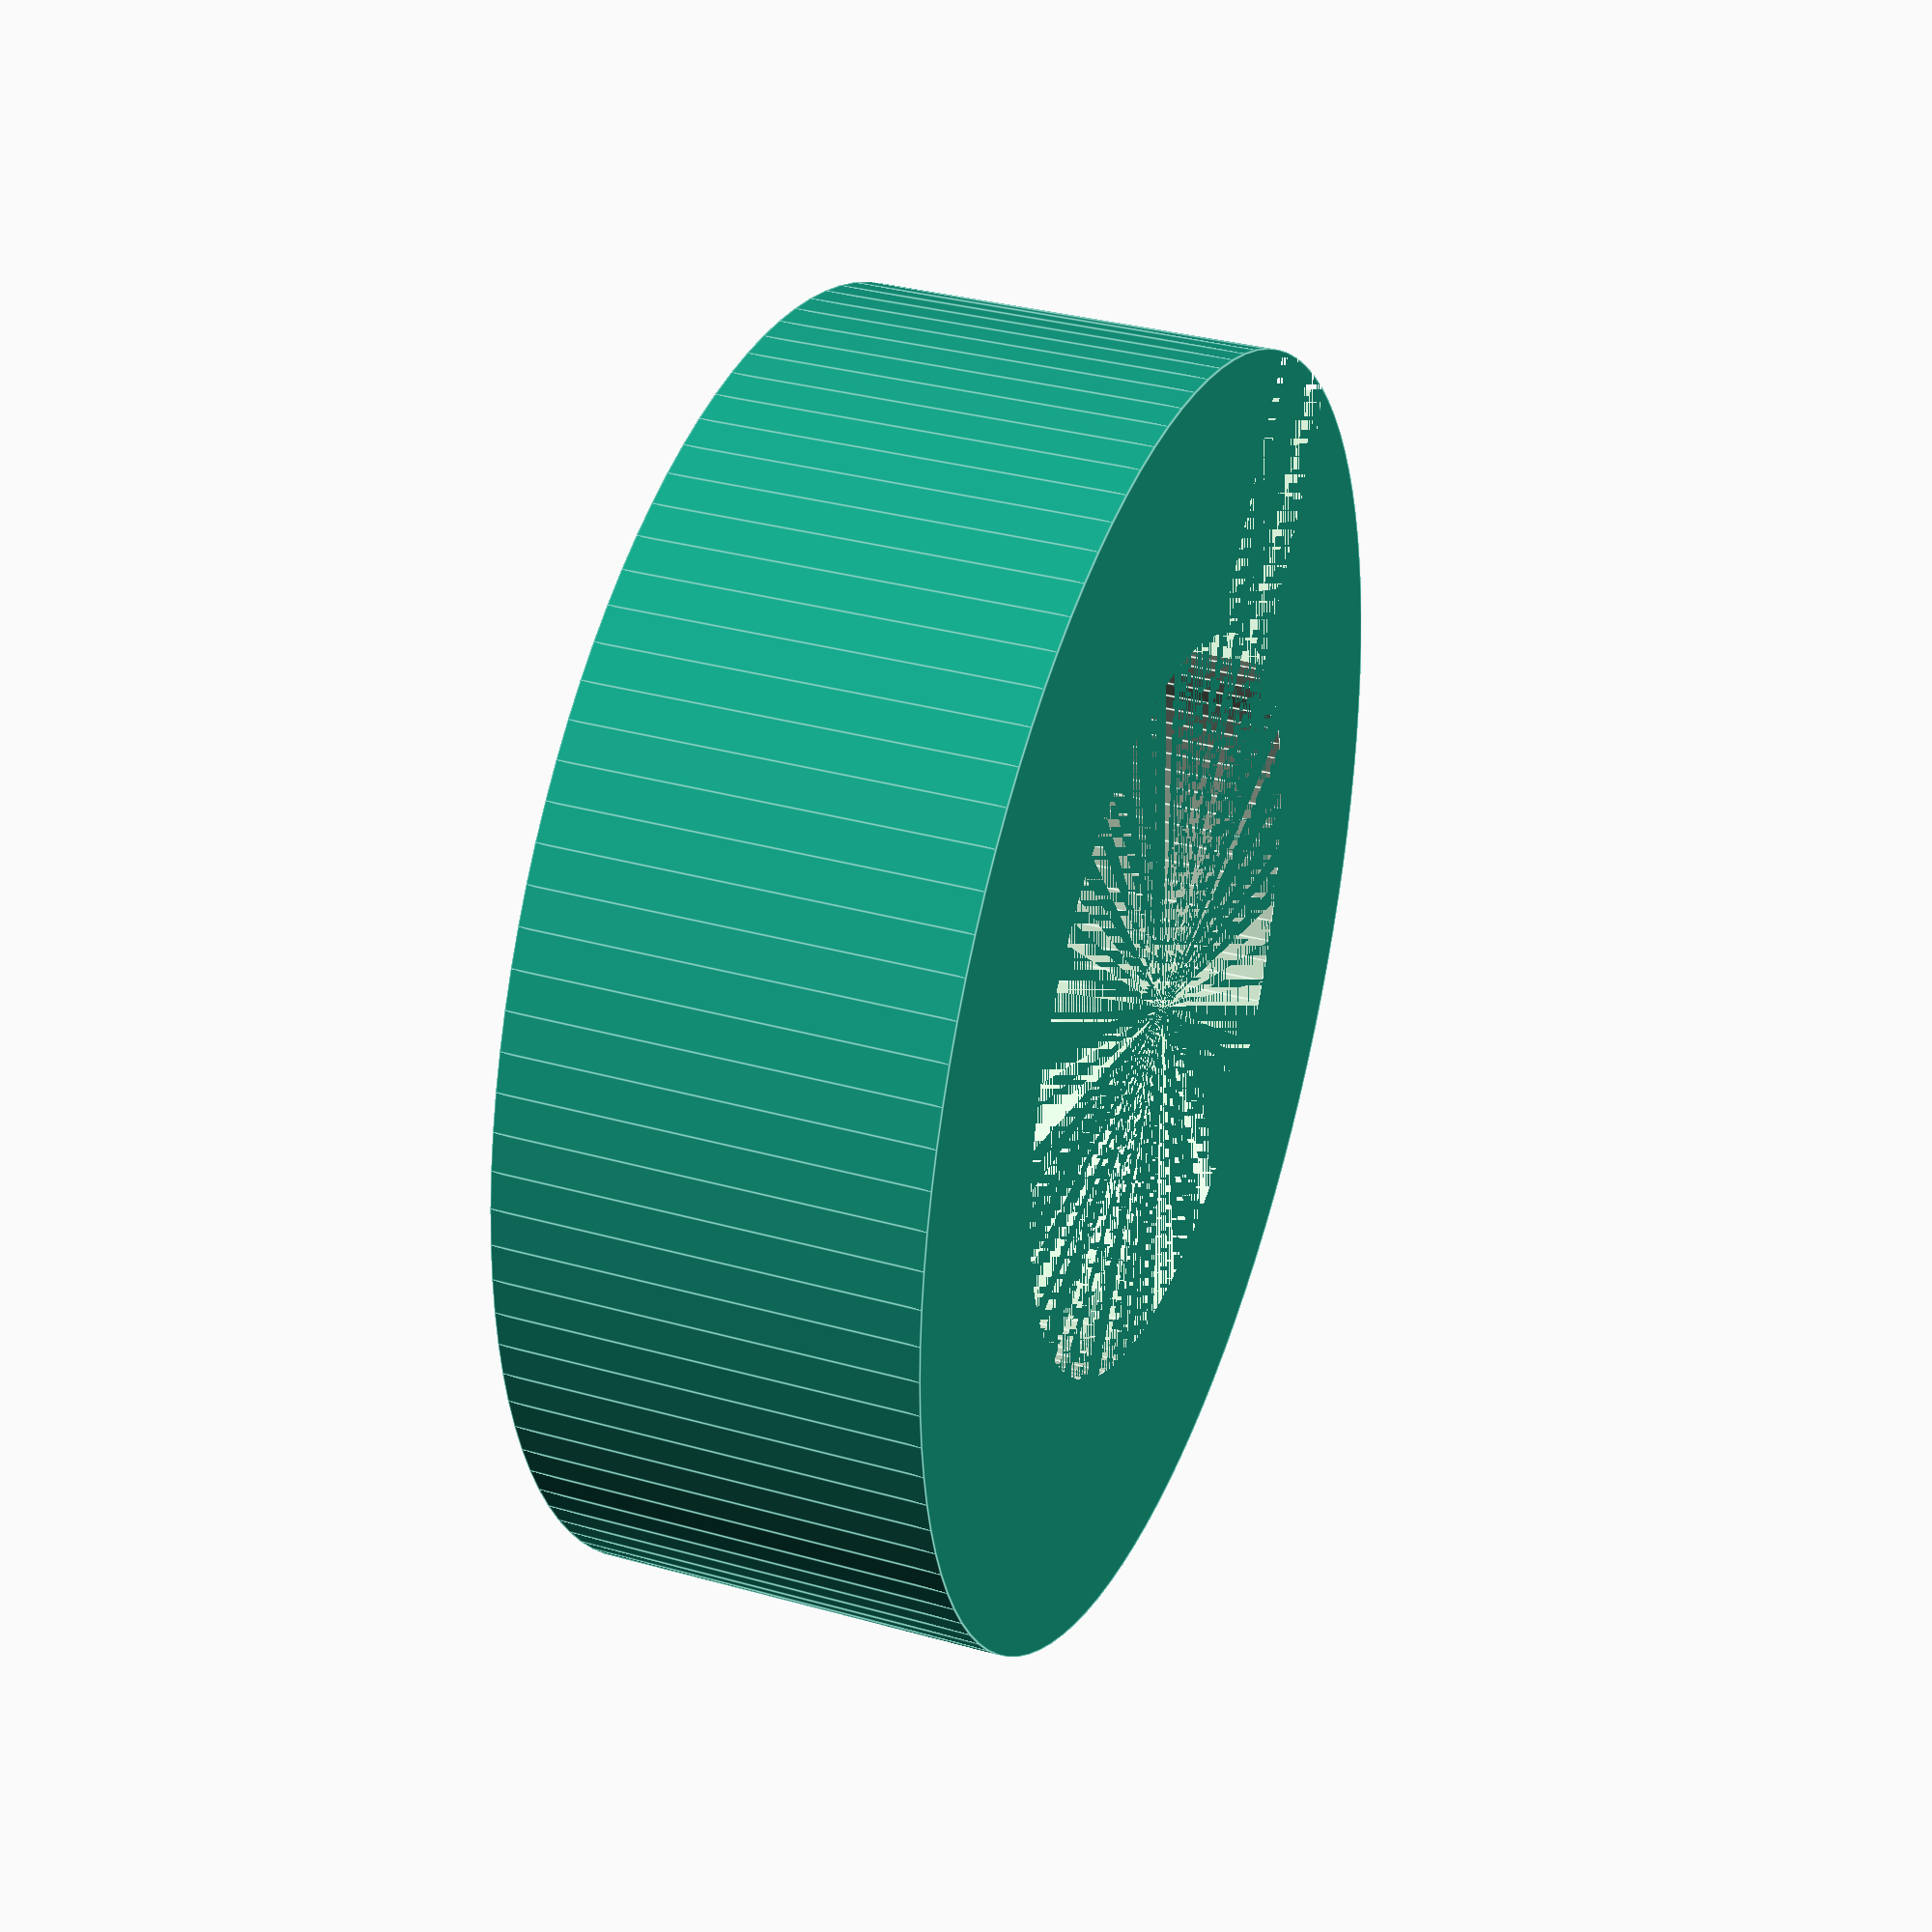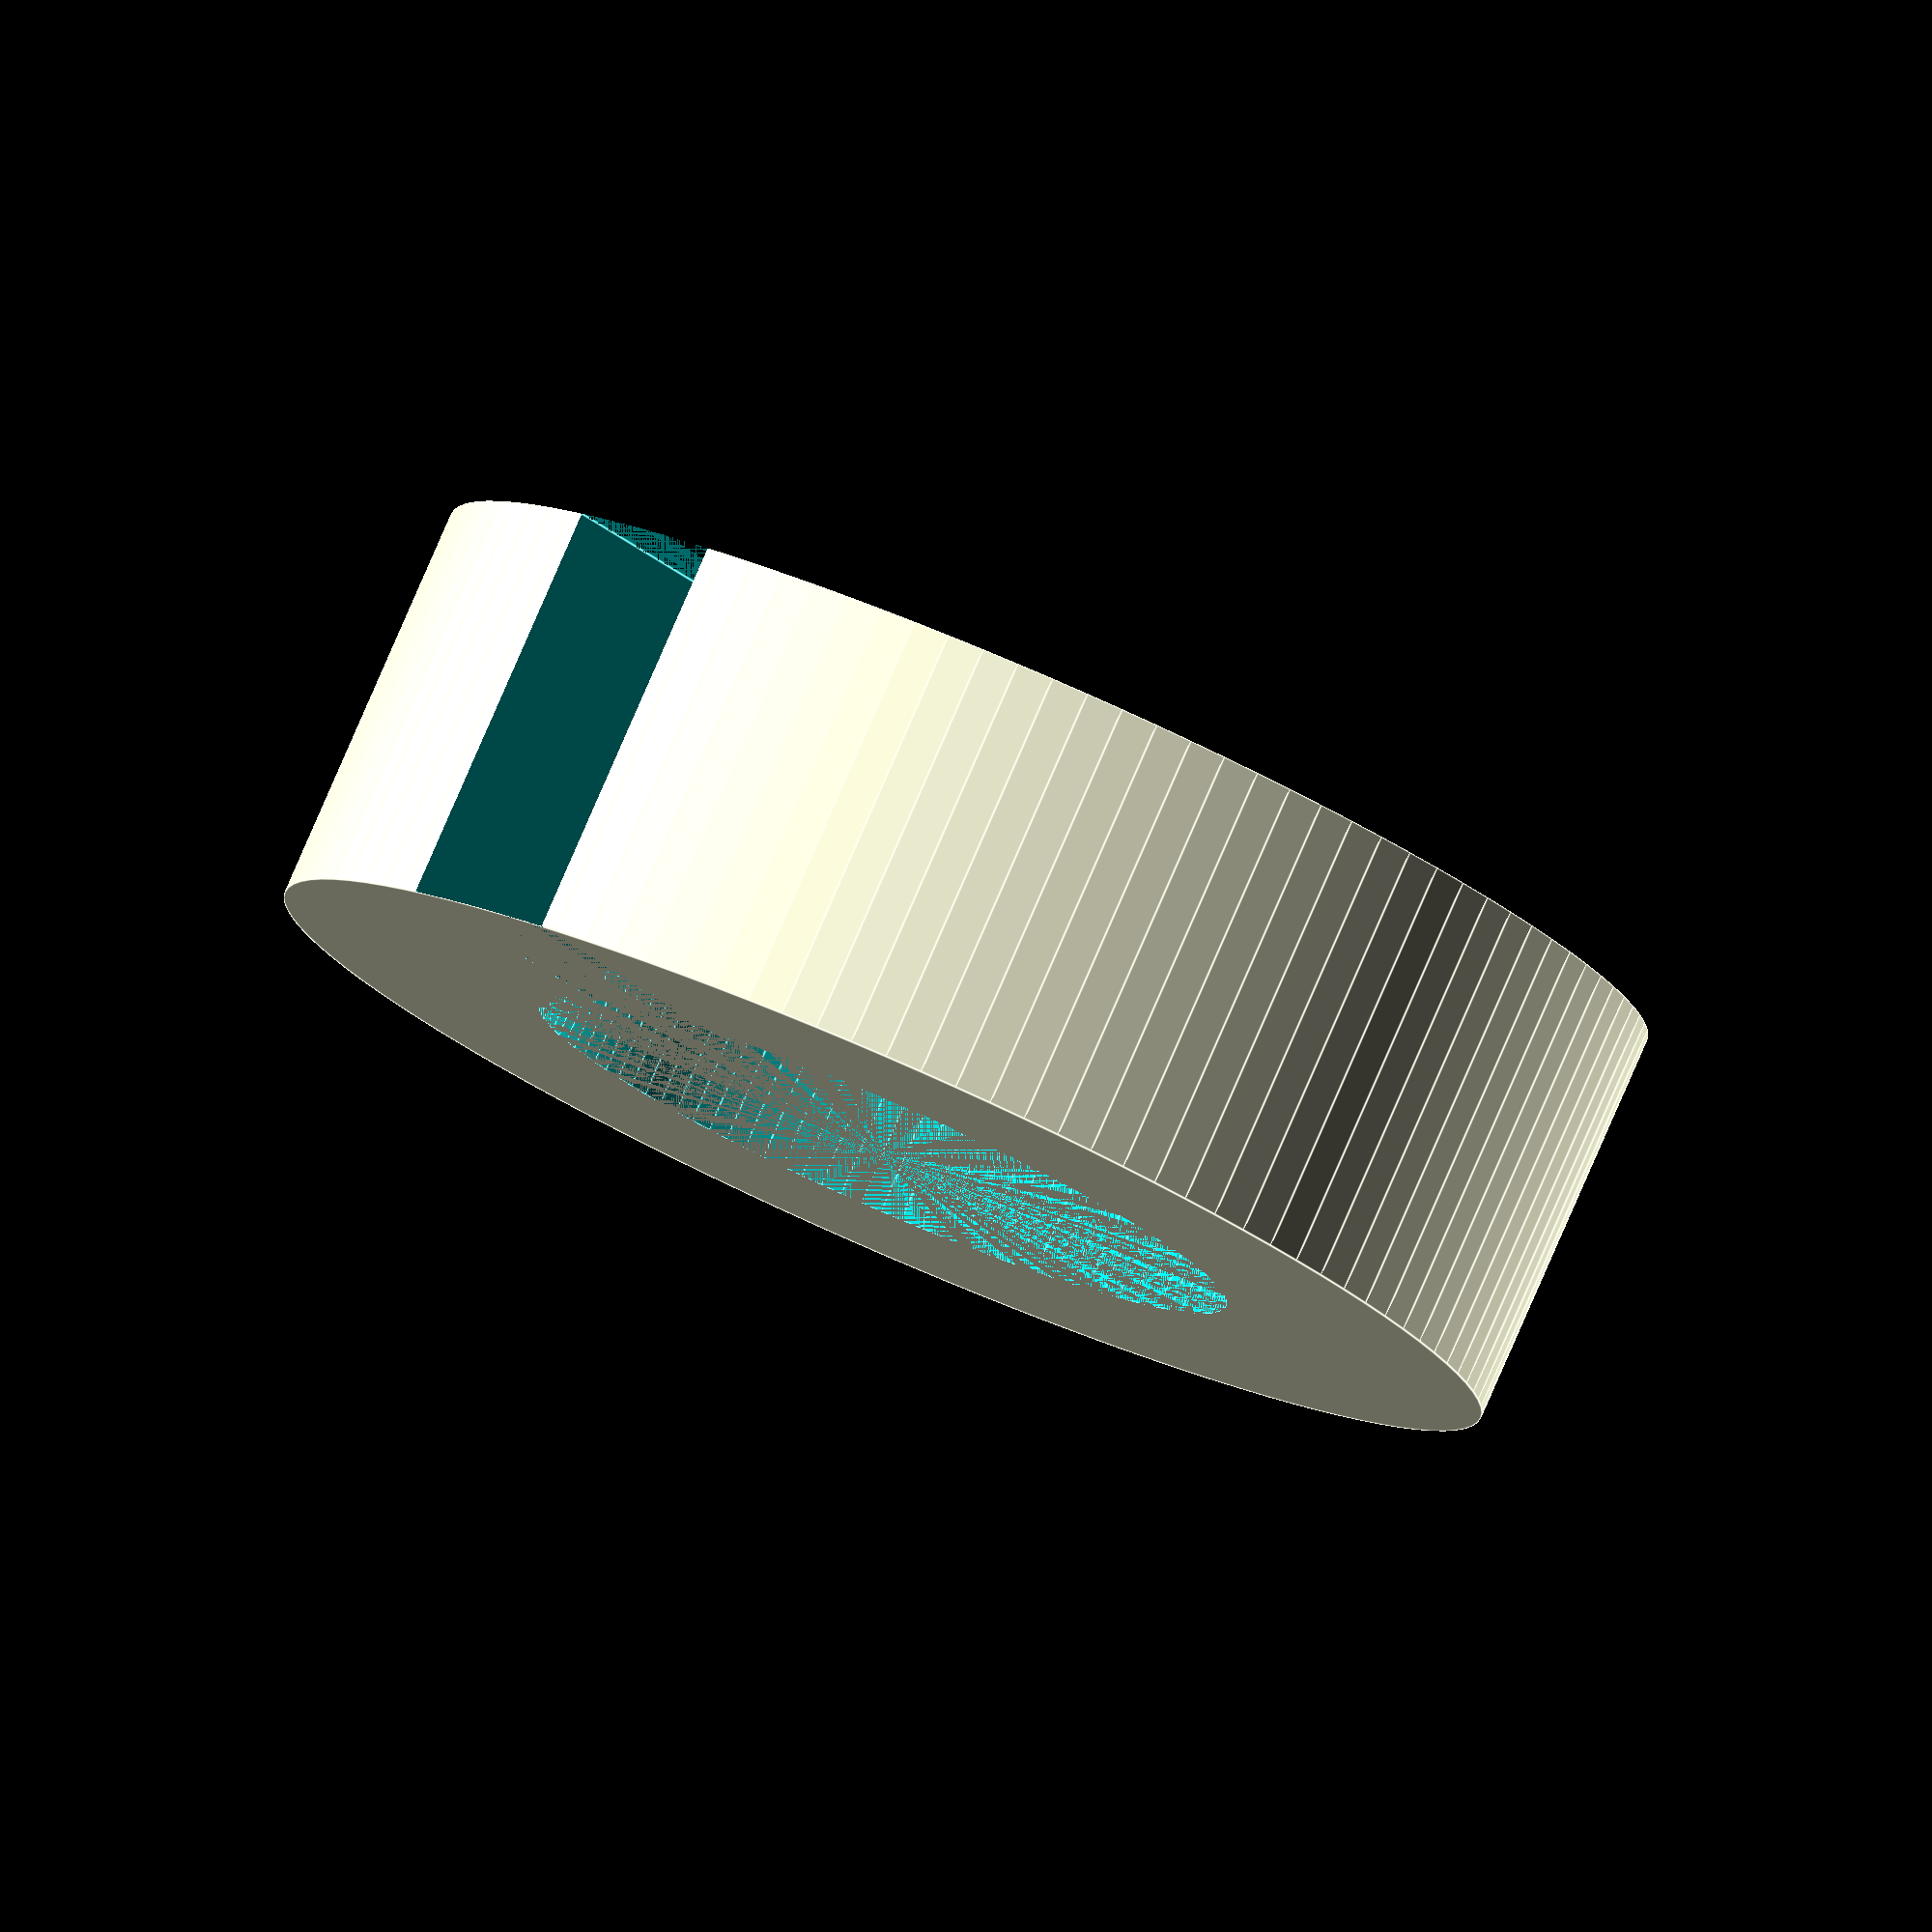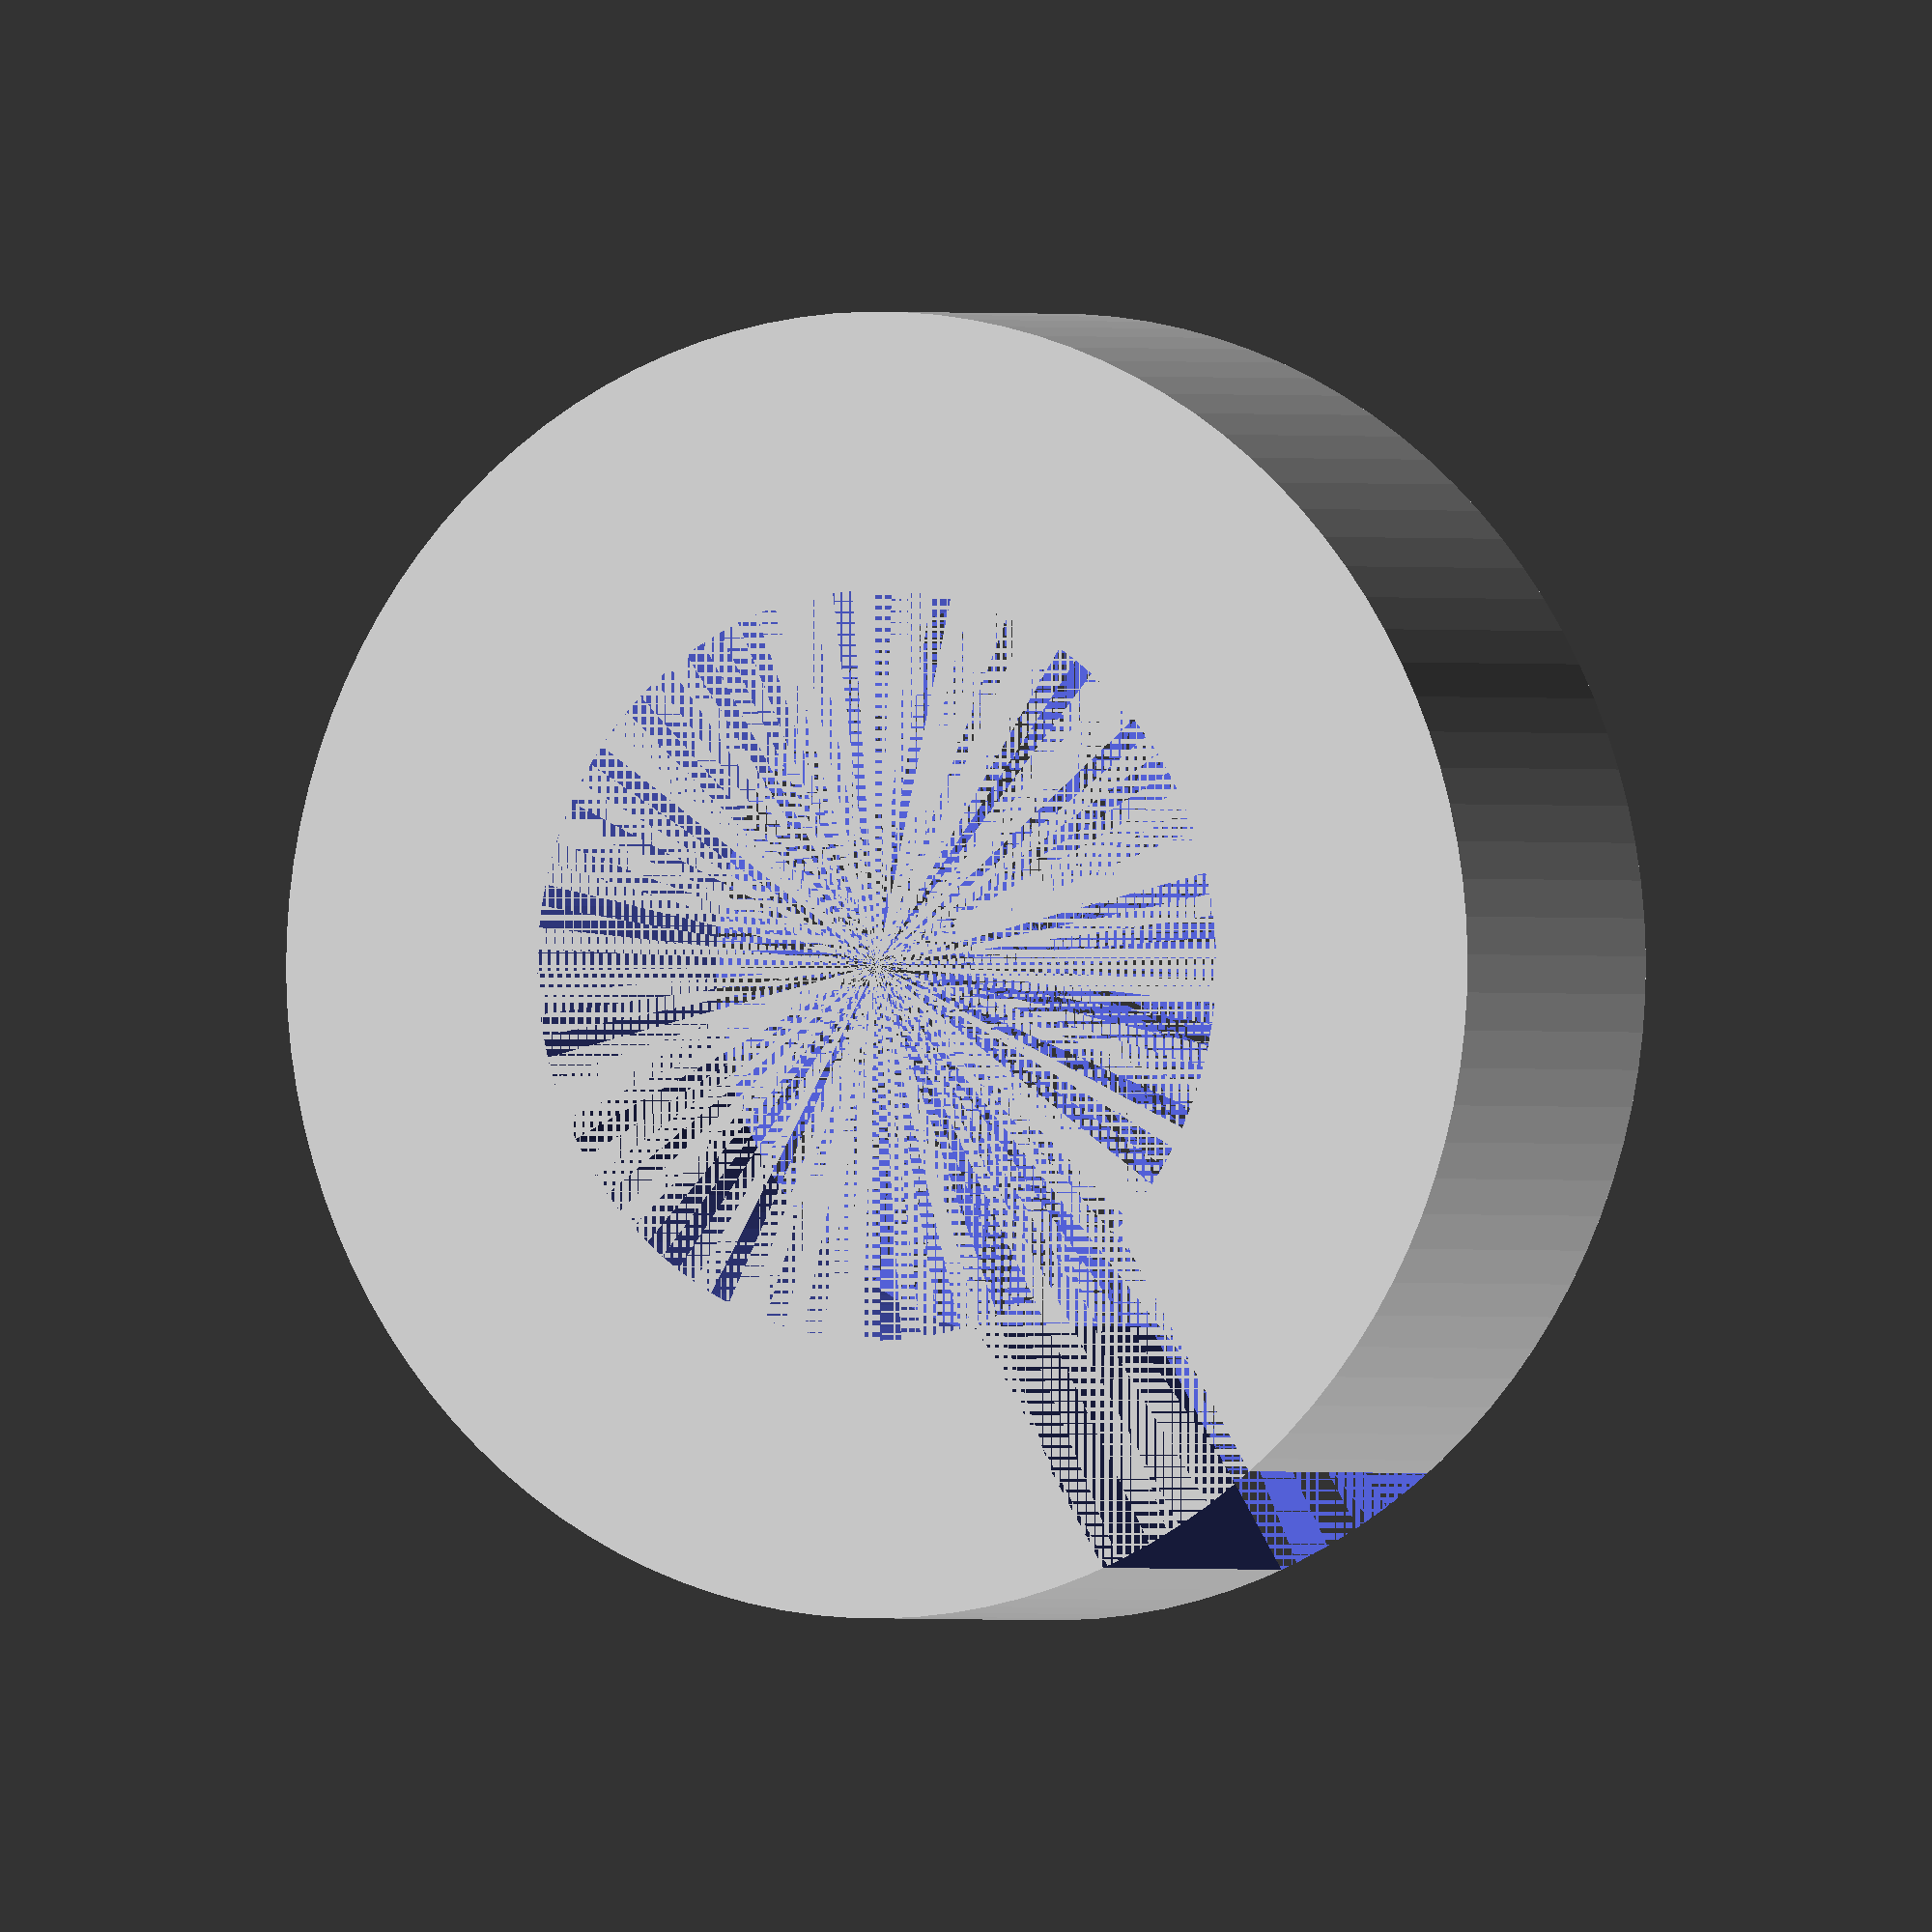
<openscad>
//General
$fn=108;
tolerance = 0.4;

r_bar = (5+tolerance)/2; // Actual bar diameter is 3.7-3.8mm
h_bar = 3;

wall = 2;

r_sleeve = r_bar + wall;
h_sleeve = h_bar;

// rotate([0,90,0])
difference(){
  cylinder(r=r_sleeve, h=h_sleeve);
  cylinder(r=r_bar, h=h_bar);
  translate([0,-r_bar/4,0])
  cube([r_bar*3, r_bar/2, h_bar]);
}
</openscad>
<views>
elev=146.8 azim=127.5 roll=248.9 proj=p view=edges
elev=278.8 azim=227.0 roll=23.5 proj=o view=edges
elev=180.3 azim=239.2 roll=154.7 proj=o view=wireframe
</views>
